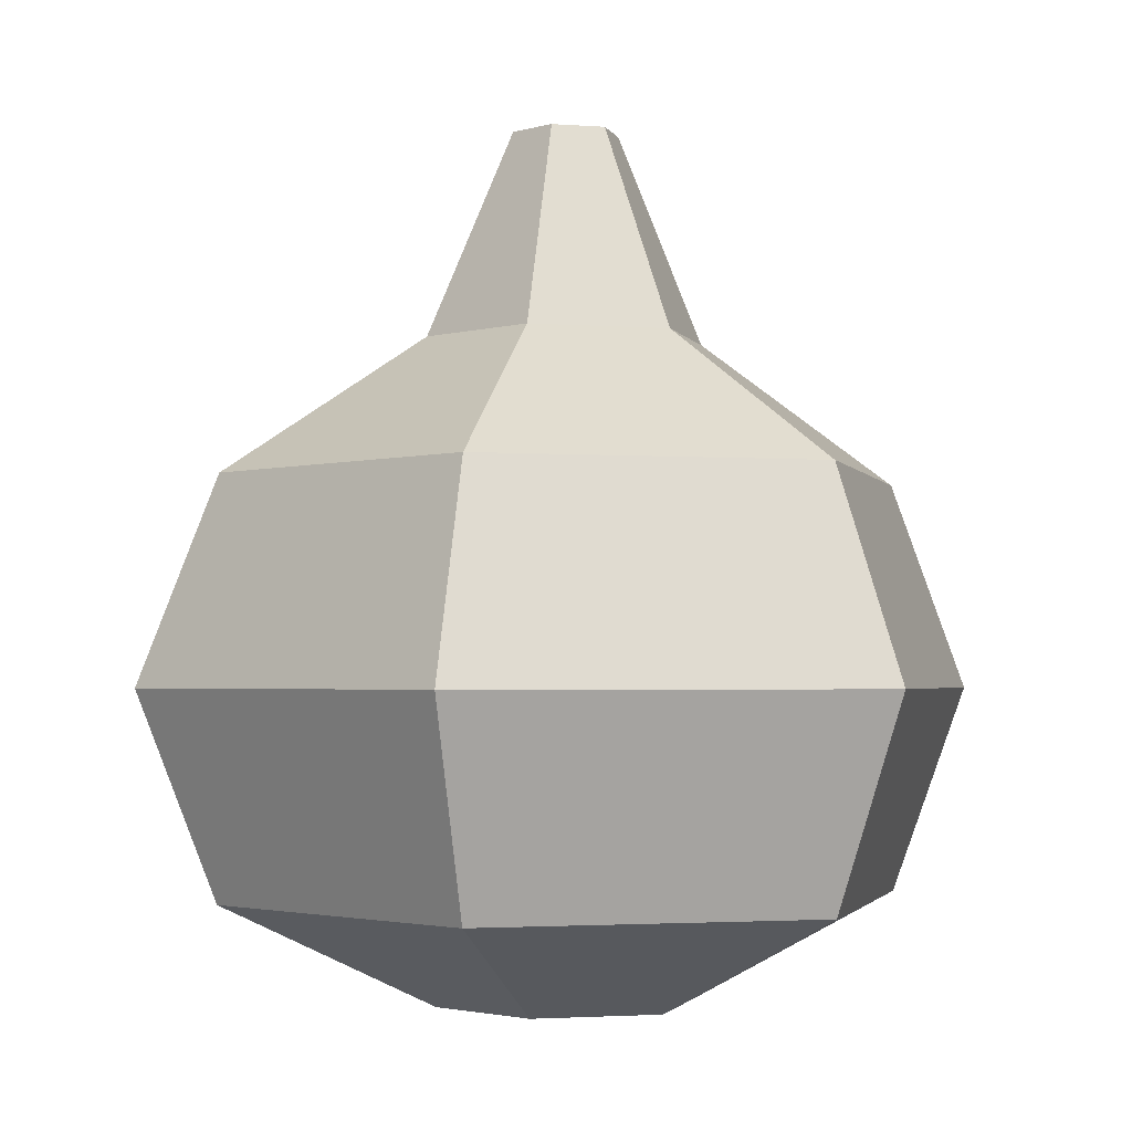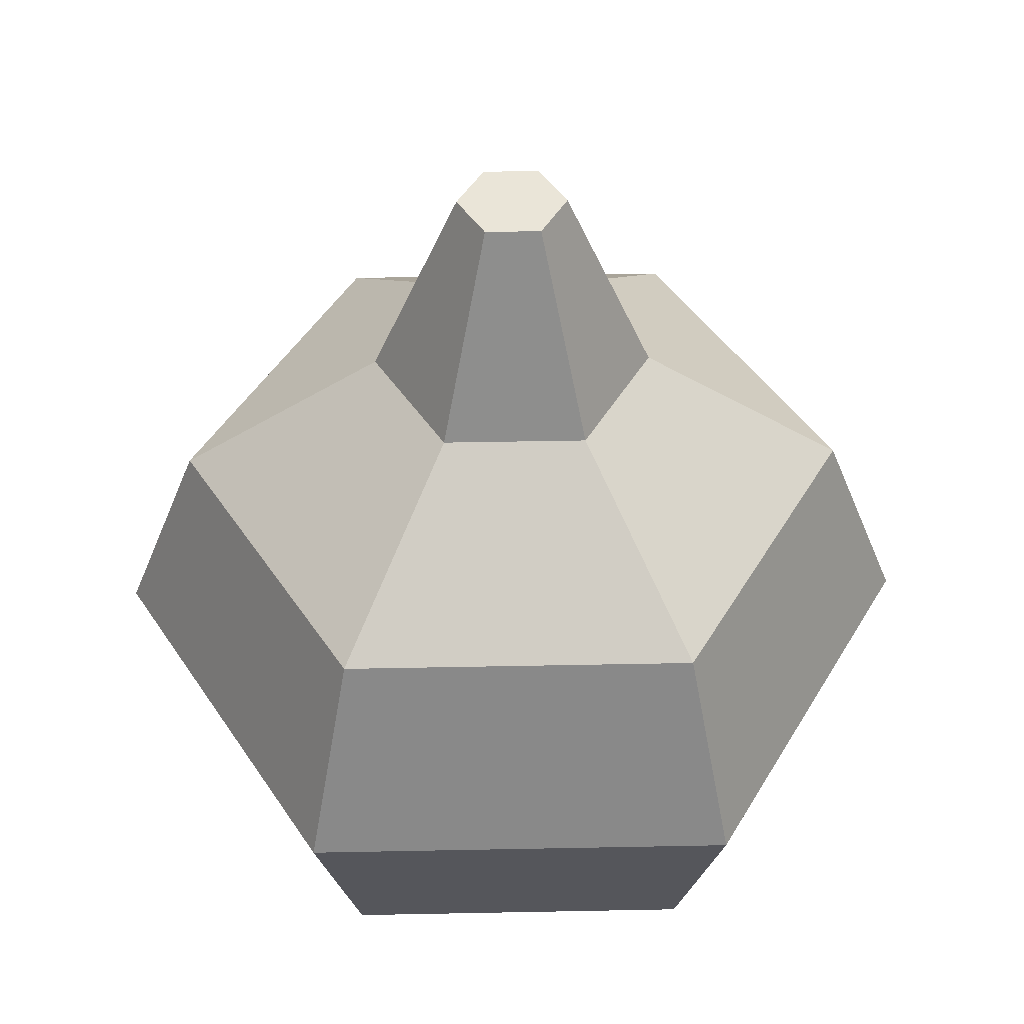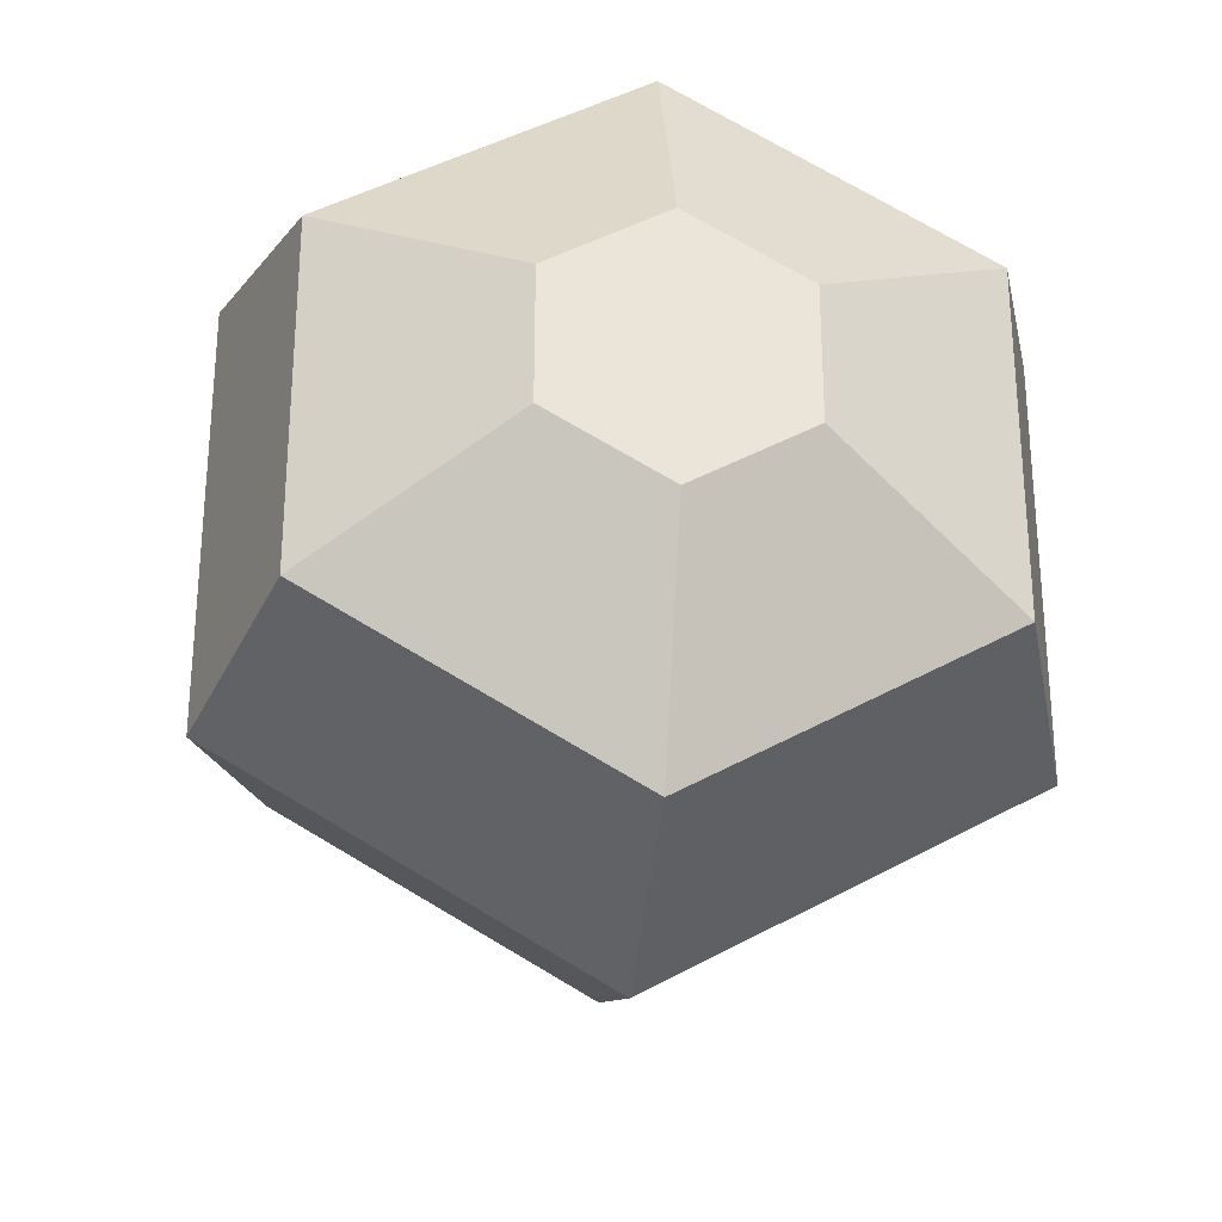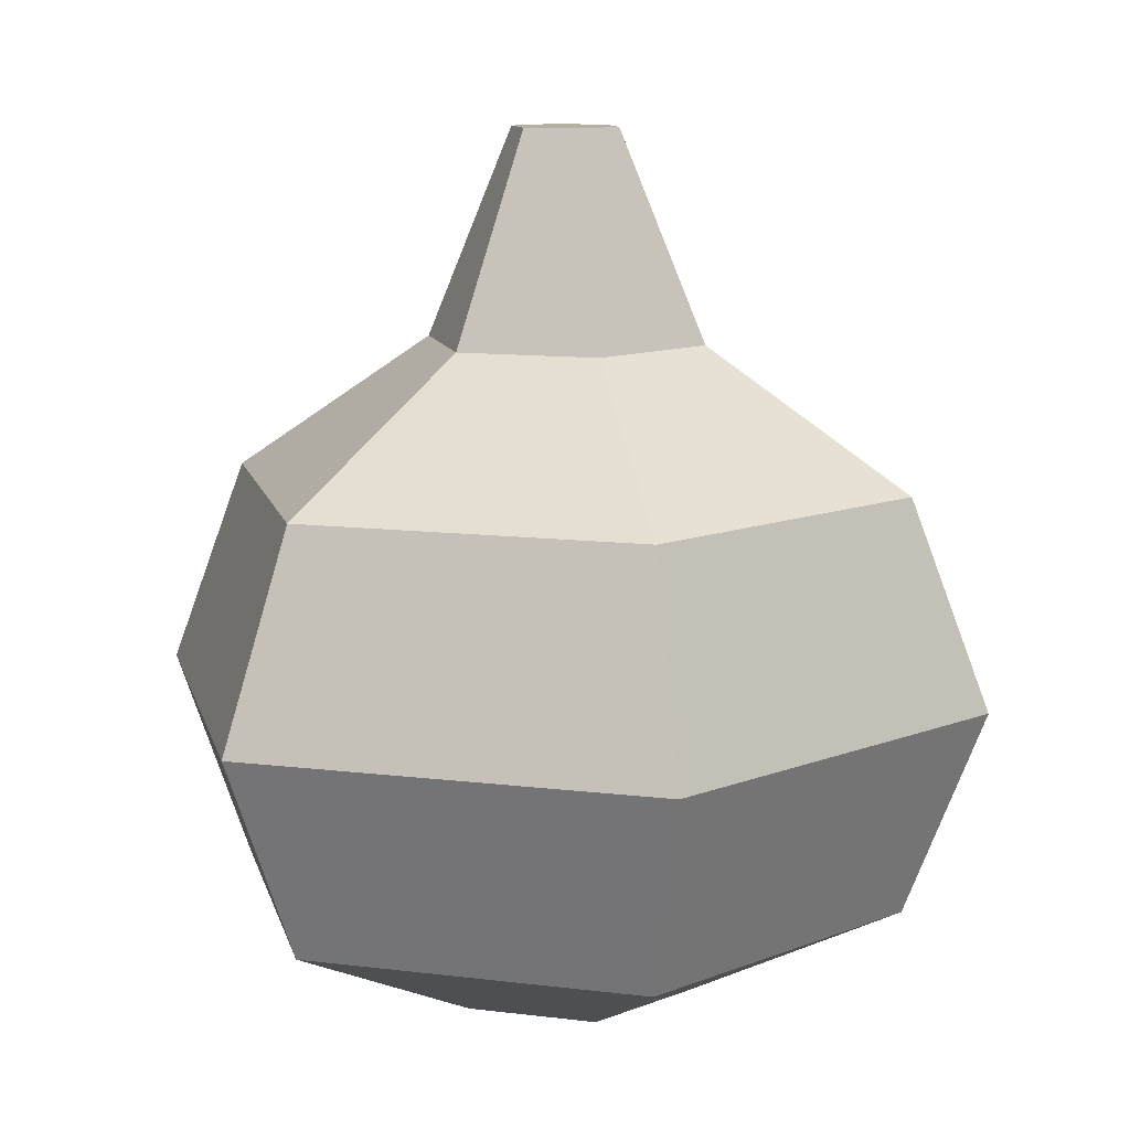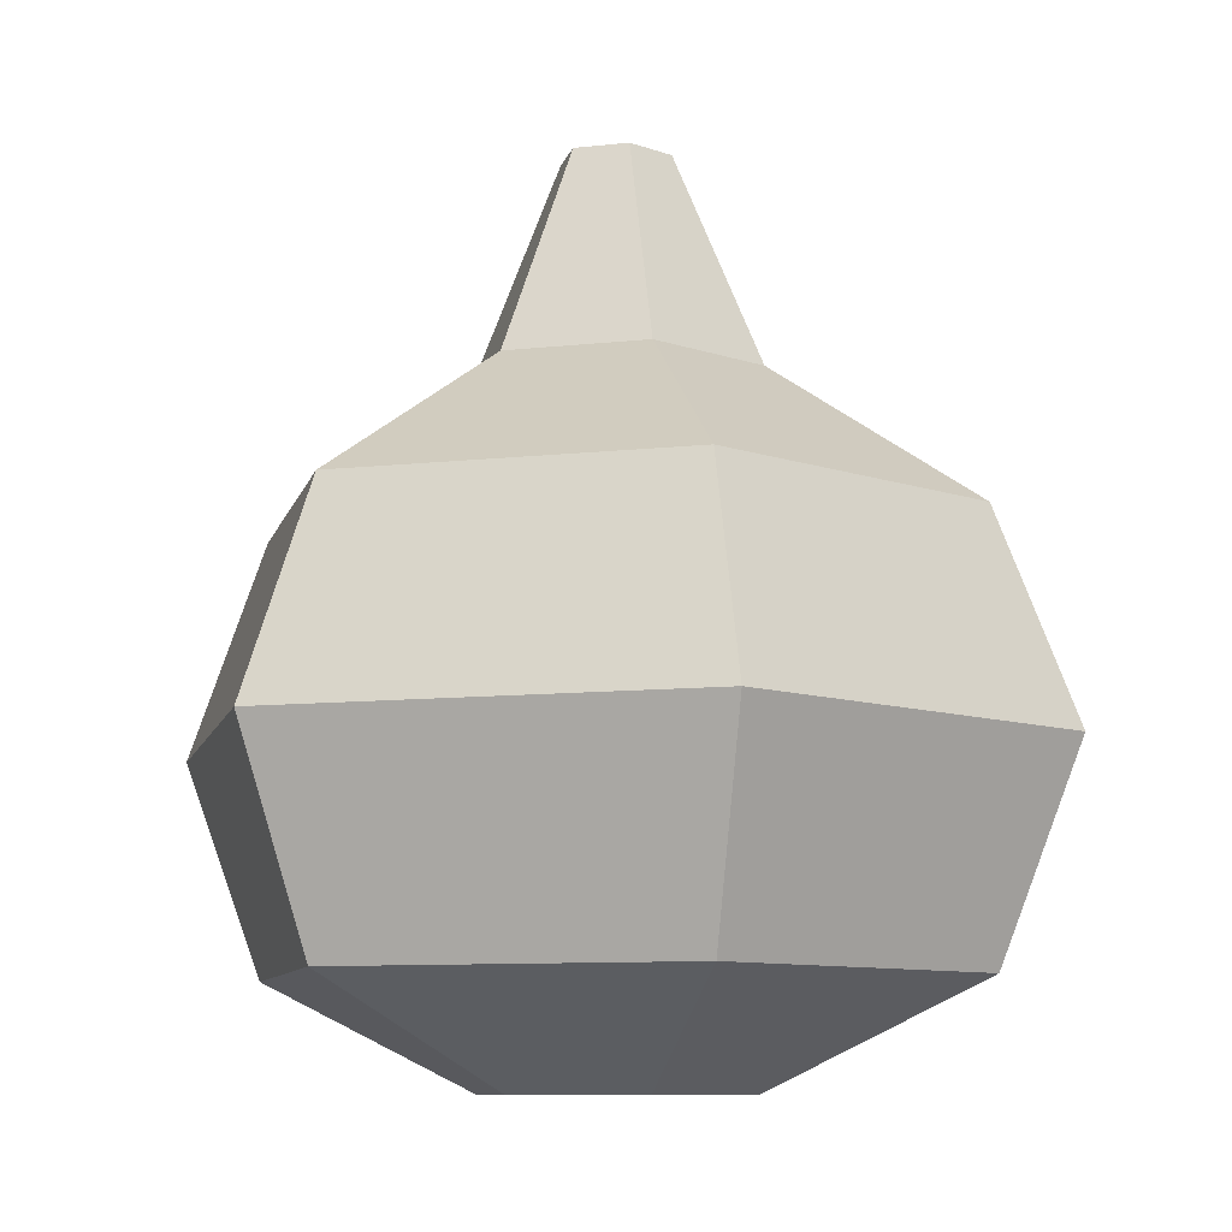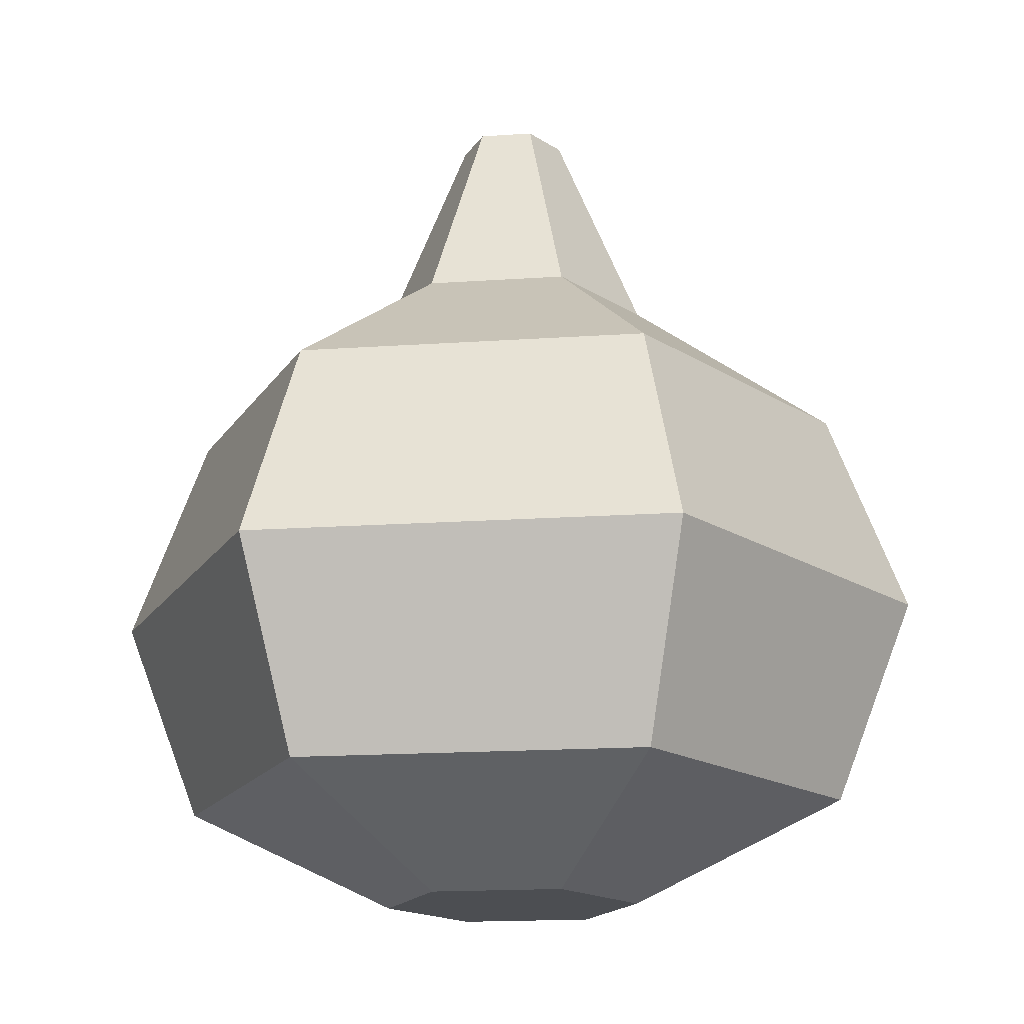
<metadata>
{"format":"obj","ext":"obj","renderer":"f3d","projection":"perspective","resolution":1024,"background":"white","views":[{"elev":-2.3,"azim":135.1,"up":"+Z"},{"elev":45.4,"azim":-91.3,"up":"+Z"},{"elev":-29.4,"azim":172.9,"up":"+Y"},{"elev":11.5,"azim":106.7,"up":"+Z"},{"elev":-9.1,"azim":-73.2,"up":"+Z"},{"elev":-17.0,"azim":-82.1,"up":"+Z"}]}
</metadata>
<code>
o onion.002
v -0 0.04095 0.19
v 0 0.1 0.15
v 0.03546 0.02048 0.19
v 0.0866 0.05 0.15
v -0.0866 -0.05 0.15
v -0.03546 -0.02048 0.19
v 0 -0.1 0.15
v -0 -0.04095 0.19
v -0.0866 0.05 0.15
v -0.03546 0.02048 0.19
v 0.03546 -0.02048 0.19
v 0.0866 -0.05 0.15
v -0.0866 -0.05 0.03
v 0 -0.1 0.03
v -0.03291 -0.019 -0
v 0 -0.038 -0
v 0 0.038 0
v 0.03291 0.019 0
v 0 0.1 0.03
v 0.0866 0.05 0.03
v 0.03291 -0.019 -0
v 0.0866 -0.05 0.03
v -0.0866 0.05 0.03
v -0.03291 0.019 0
v -0 -0.01571 0.25
v -0.0136 -0.007854 0.25
v 0.0136 -0.007854 0.25
v 0.0136 0.007854 0.25
v -0.0136 0.007854 0.25
v -0 0.01571 0.25
v -0.1065 -0.0615 0.09
v -0.1065 0.0615 0.09
v 0 -0.123 0.09
v 0.1065 -0.0615 0.09
v 0.1065 0.0615 0.09
v 0 0.123 0.09
f 3 2 1
f 2 3 4
f 7 6 5
f 6 7 8
f 6 9 5
f 9 6 10
f 7 11 8
f 11 7 12
f 10 2 9
f 2 10 1
f 12 3 11
f 3 12 4
f 15 14 13
f 14 15 16
f 19 18 17
f 18 19 20
f 20 21 18
f 21 20 22
f 19 24 23
f 24 19 17
f 24 13 23
f 13 24 15
f 21 14 16
f 14 21 22
f 17 15 24
f 15 17 16
f 16 17 18
f 16 18 21
f 25 6 8
f 6 25 26
f 3 27 11
f 27 3 28
f 29 1 10
f 1 29 30
f 27 8 11
f 8 27 25
f 30 3 1
f 3 30 28
f 26 10 6
f 10 26 29
f 25 29 26
f 29 25 30
f 30 25 27
f 30 27 28
f 5 32 31
f 32 5 9
f 32 13 31
f 13 32 23
f 7 31 33
f 31 7 5
f 12 33 34
f 33 12 7
f 35 12 34
f 12 35 4
f 2 35 36
f 35 2 4
f 22 35 34
f 35 22 20
f 32 19 23
f 19 32 36
f 9 36 32
f 36 9 2
f 33 13 14
f 13 33 31
f 36 20 19
f 20 36 35
f 34 14 22
f 14 34 33

</code>
